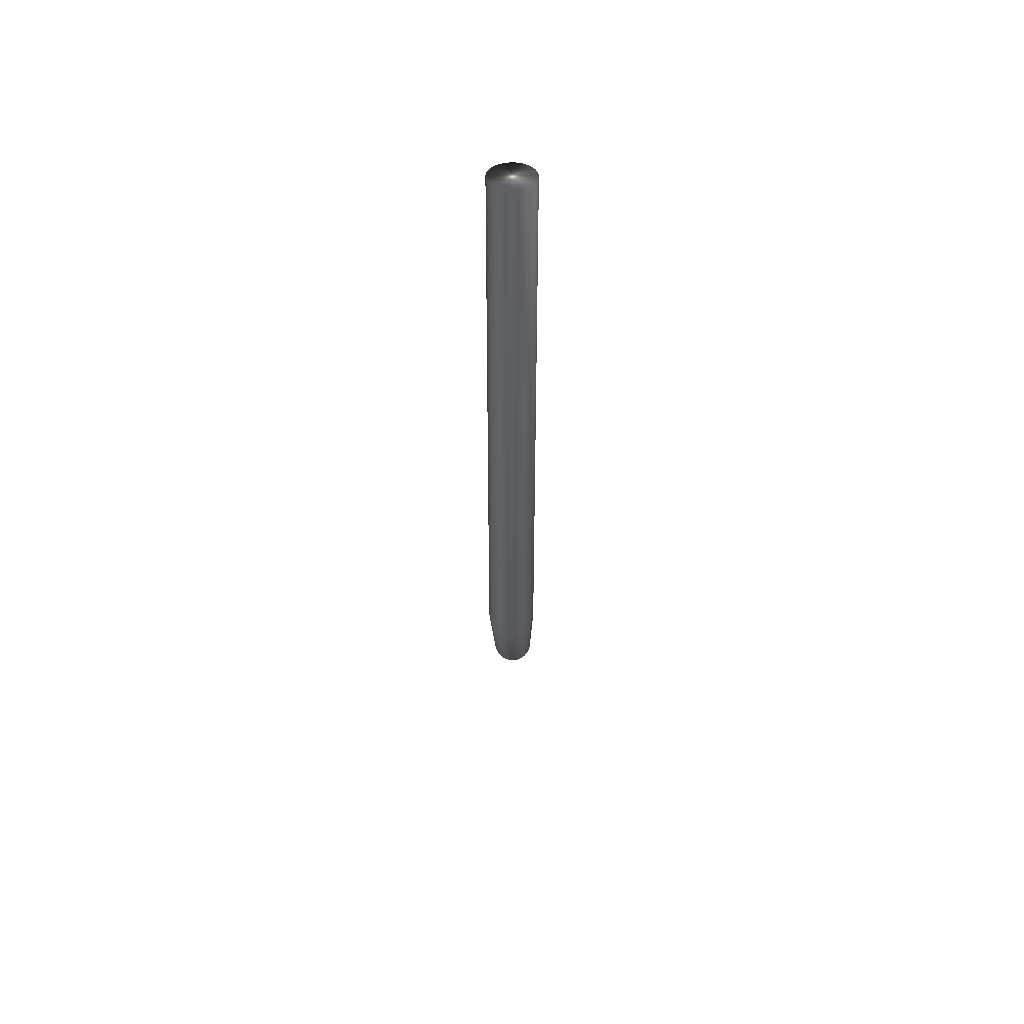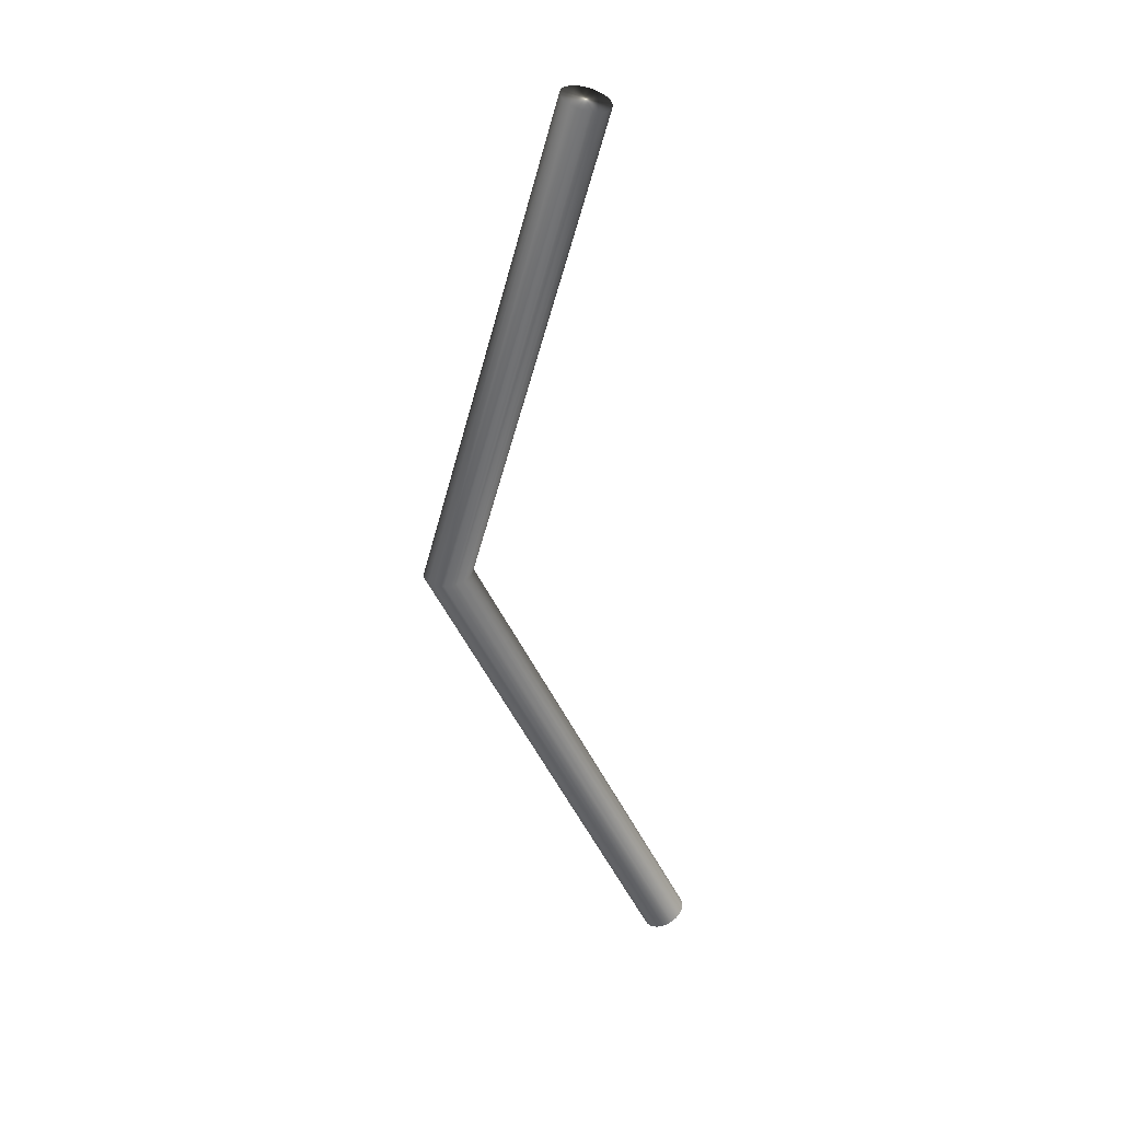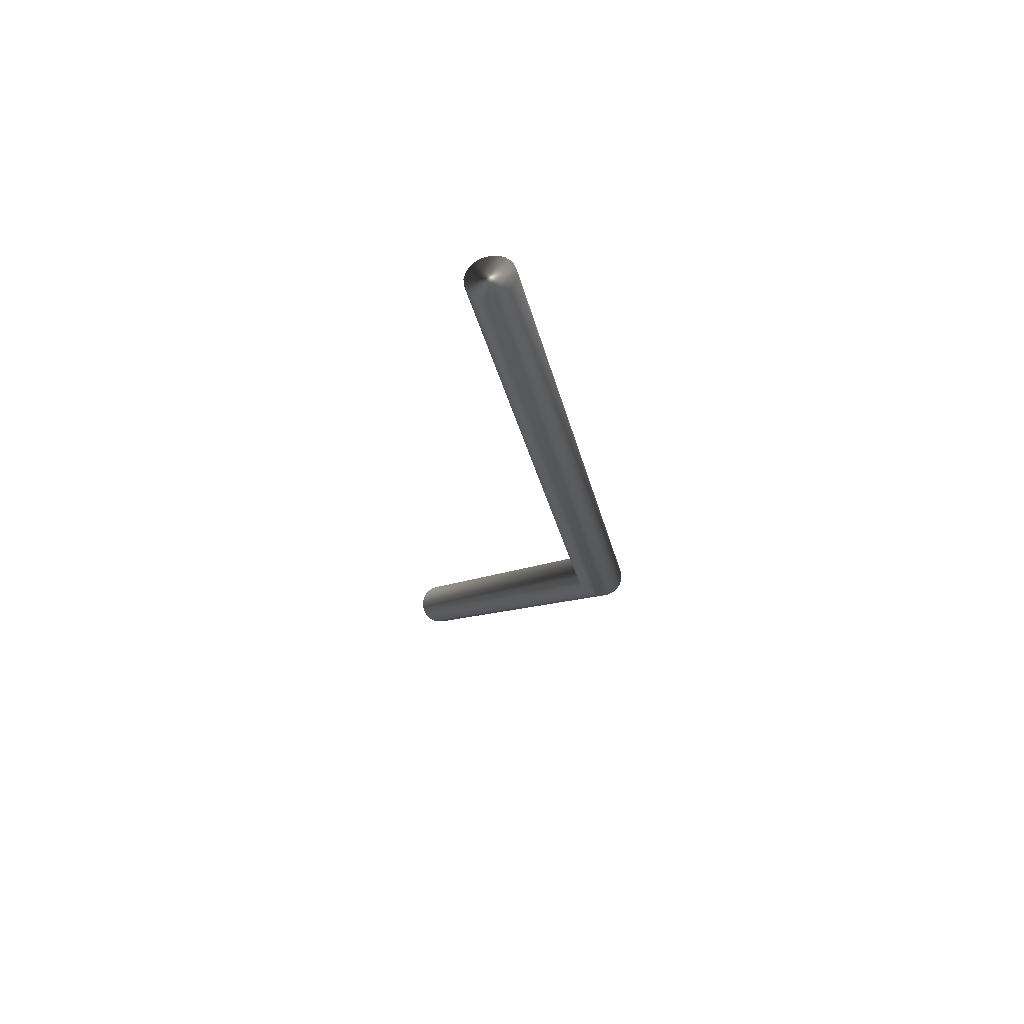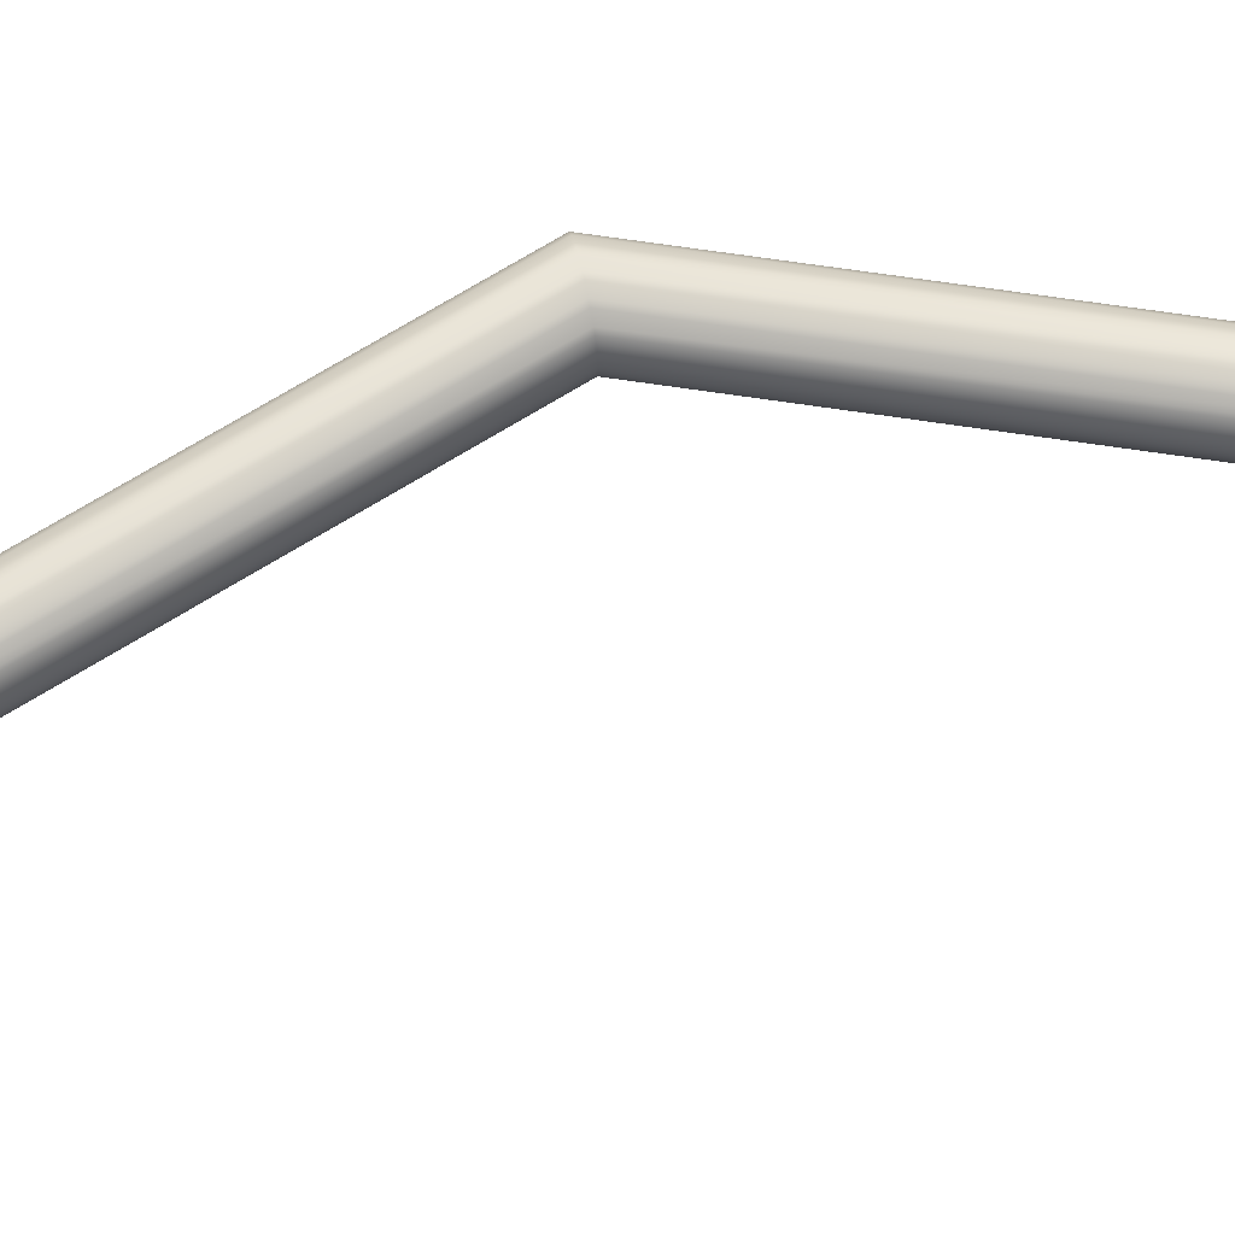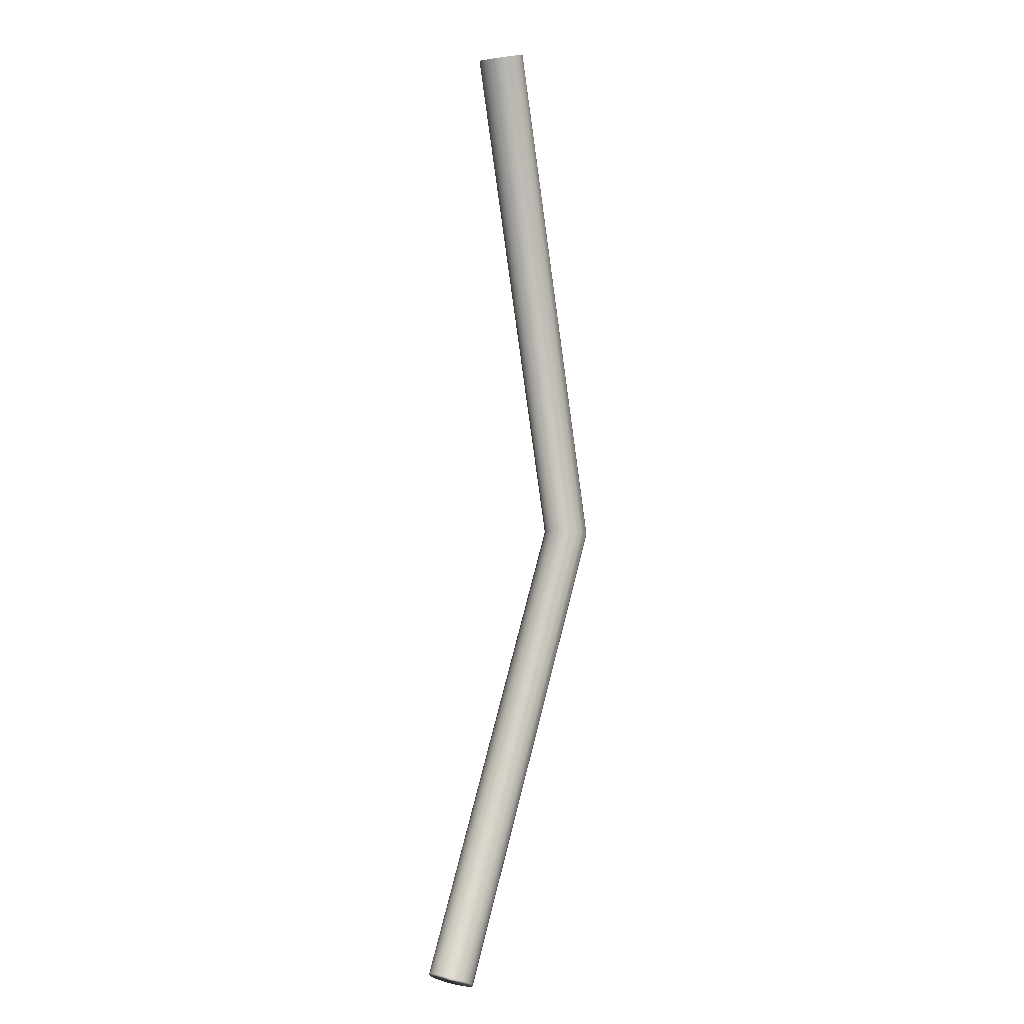
<metadata>
{"format":"obj","ext":"obj","renderer":"f3d","projection":"perspective","resolution":1024,"background":"white","views":[{"elev":55.7,"azim":-89.6,"up":"+Z"},{"elev":36.6,"azim":6.6,"up":"+Z"},{"elev":67.6,"azim":-146.3,"up":"+Z"},{"elev":65.0,"azim":72.0,"up":"+Y"},{"elev":0.4,"azim":122.6,"up":"+Z"}]}
</metadata>
<code>
v -71.95 3.533 -103.1
v -71.95 3.522 -103.1
v -71.95 3.544 -103.1
v -71.95 3.554 -103.1
v -71.95 3.512 -103.1
v -71.94 3.563 -103.1
v -71.94 3.504 -103.1
v -71.93 3.569 -103.1
v -71.93 3.497 -103.1
v -71.92 3.573 -103.1
v -71.92 3.493 -103.1
v -71.91 3.575 -103.1
v -71.91 3.492 -103.1
v -71.9 3.573 -103.1
v -71.9 3.493 -103.1
v -71.89 3.569 -103.1
v -71.89 3.497 -103.1
v -71.88 3.563 -103.1
v -71.88 3.504 -103.1
v -71.88 3.554 -103.1
v -71.88 3.512 -103.1
v -71.87 3.544 -103.1
v -71.87 3.522 -103.1
v -71.87 3.533 -103.1
v -71.78 3.533 -104.8
v -71.78 3.544 -104.8
v -71.78 3.522 -104.8
v -71.78 3.512 -104.8
v -71.78 3.554 -104.8
v -71.77 3.504 -104.8
v -71.77 3.563 -104.8
v -71.76 3.497 -104.8
v -71.76 3.569 -104.8
v -71.75 3.493 -104.8
v -71.75 3.573 -104.8
v -71.74 3.492 -104.8
v -71.74 3.575 -104.8
v -71.73 3.493 -104.8
v -71.73 3.573 -104.8
v -71.72 3.497 -104.8
v -71.72 3.569 -104.8
v -71.72 3.504 -104.8
v -71.72 3.563 -104.8
v -71.71 3.512 -104.8
v -71.71 3.554 -104.8
v -71.71 3.522 -104.8
v -71.71 3.544 -104.8
v -71.71 3.533 -104.8
v -72.2 3.533 -104
v -72.2 3.539 -104
v -72.2 3.544 -104
v -72.2 3.549 -104
v -72.19 3.554 -104
v -72.19 3.559 -104
v -72.19 3.563 -104
v -72.18 3.569 -104
v -72.17 3.572 -104
v -72.17 3.573 -104
v -72.15 3.575 -104
v -72.15 3.575 -104
v -72.14 3.572 -104
v -72.13 3.569 -104
v -72.12 3.563 -104
v -72.12 3.559 -104
v -72.12 3.554 -104
v -72.11 3.549 -104
v -72.11 3.544 -104
v -72.11 3.539 -104
v -72.11 3.533 -104
v -72.11 3.528 -104
v -72.11 3.522 -104
v -72.11 3.517 -104
v -72.12 3.512 -104
v -72.12 3.508 -104
v -72.12 3.504 -104
v -72.13 3.497 -104
v -72.14 3.495 -104
v -72.14 3.493 -104
v -72.15 3.492 -104
v -72.16 3.492 -104
v -72.17 3.495 -104
v -72.18 3.497 -104
v -72.19 3.504 -104
v -72.19 3.508 -104
v -72.19 3.512 -104
v -72.2 3.517 -104
v -72.2 3.522 -104
v -72.2 3.528 -104
f 1 2 3
f 3 2 4
f 4 2 5
f 4 5 6
f 6 5 7
f 6 7 8
f 8 7 9
f 8 9 10
f 10 9 11
f 10 11 12
f 12 11 13
f 12 13 14
f 14 13 15
f 14 15 16
f 16 15 17
f 16 17 18
f 18 17 19
f 18 19 20
f 20 19 21
f 20 21 22
f 22 21 23
f 22 23 24
f 25 26 27
f 27 26 28
f 28 26 29
f 28 29 30
f 30 29 31
f 30 31 32
f 32 31 33
f 32 33 34
f 34 33 35
f 34 35 36
f 36 35 37
f 36 37 38
f 38 37 39
f 38 39 40
f 40 39 41
f 40 41 42
f 42 41 43
f 42 43 44
f 44 43 45
f 44 45 46
f 46 45 47
f 46 47 48
f 49 50 25
f 25 50 26
f 26 50 51
f 26 51 52
f 26 52 29
f 29 52 53
f 29 53 54
f 29 54 31
f 31 54 55
f 31 55 56
f 31 56 33
f 33 56 57
f 33 57 35
f 35 57 58
f 35 58 59
f 35 59 37
f 37 59 60
f 37 60 39
f 39 60 61
f 39 61 41
f 41 61 62
f 41 62 63
f 41 63 43
f 43 63 64
f 43 64 45
f 45 64 65
f 45 65 66
f 45 66 47
f 47 66 67
f 47 67 68
f 69 48 68
f 68 48 47
f 69 24 70
f 70 24 23
f 70 23 71
f 71 23 72
f 72 23 21
f 72 21 73
f 73 21 74
f 74 21 19
f 74 19 75
f 75 19 17
f 75 17 76
f 76 17 77
f 77 17 15
f 77 15 78
f 78 15 13
f 78 13 79
f 79 13 80
f 80 13 11
f 80 11 81
f 81 11 9
f 81 9 82
f 82 9 7
f 82 7 83
f 83 7 84
f 84 7 5
f 84 5 85
f 85 5 86
f 86 5 2
f 86 2 87
f 87 2 88
f 88 2 1
f 88 1 49
f 49 1 50
f 50 1 3
f 50 3 51
f 51 3 52
f 52 3 4
f 52 4 53
f 53 4 54
f 54 4 6
f 54 6 55
f 55 6 56
f 56 6 8
f 56 8 57
f 57 8 10
f 57 10 58
f 58 10 59
f 59 10 12
f 59 12 60
f 60 12 14
f 60 14 61
f 61 14 16
f 61 16 62
f 62 16 63
f 63 16 18
f 63 18 64
f 64 18 20
f 64 20 65
f 65 20 66
f 66 20 22
f 66 22 67
f 67 22 68
f 68 22 24
f 68 24 69
f 69 70 48
f 48 70 46
f 46 70 71
f 46 71 72
f 46 72 44
f 44 72 73
f 44 73 74
f 44 74 42
f 42 74 75
f 42 75 40
f 40 75 76
f 40 76 77
f 40 77 38
f 38 77 78
f 38 78 36
f 36 78 79
f 36 79 80
f 36 80 34
f 34 80 81
f 34 81 32
f 32 81 82
f 32 82 30
f 30 82 83
f 30 83 84
f 30 84 28
f 28 84 85
f 28 85 86
f 28 86 27
f 27 86 87
f 27 87 88
f 49 25 88
f 88 25 27

</code>
